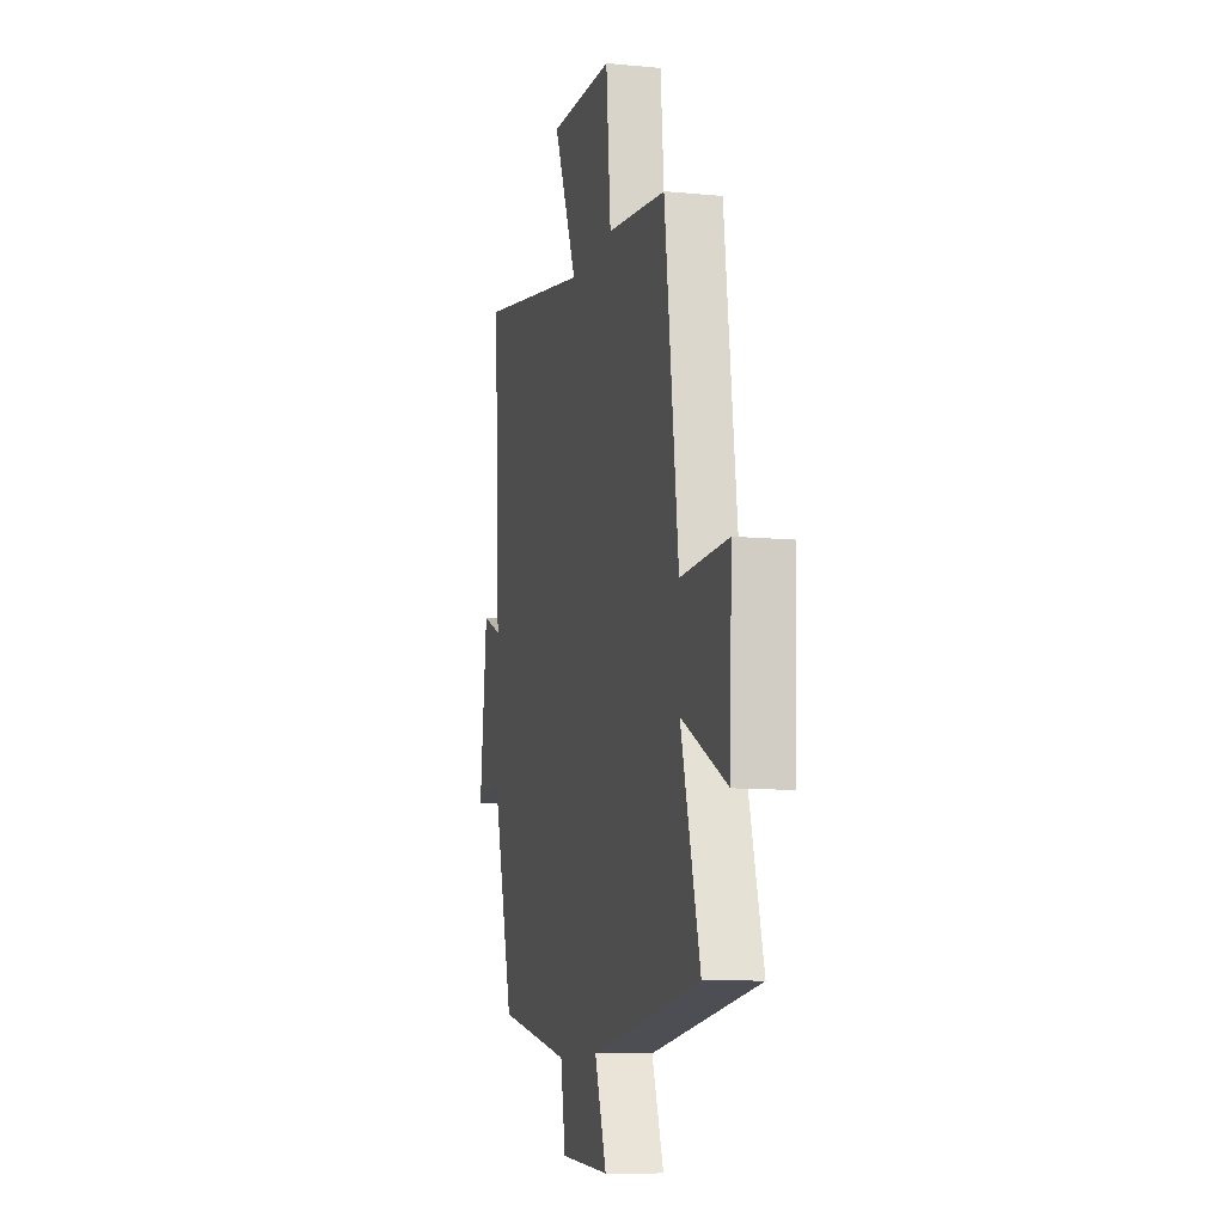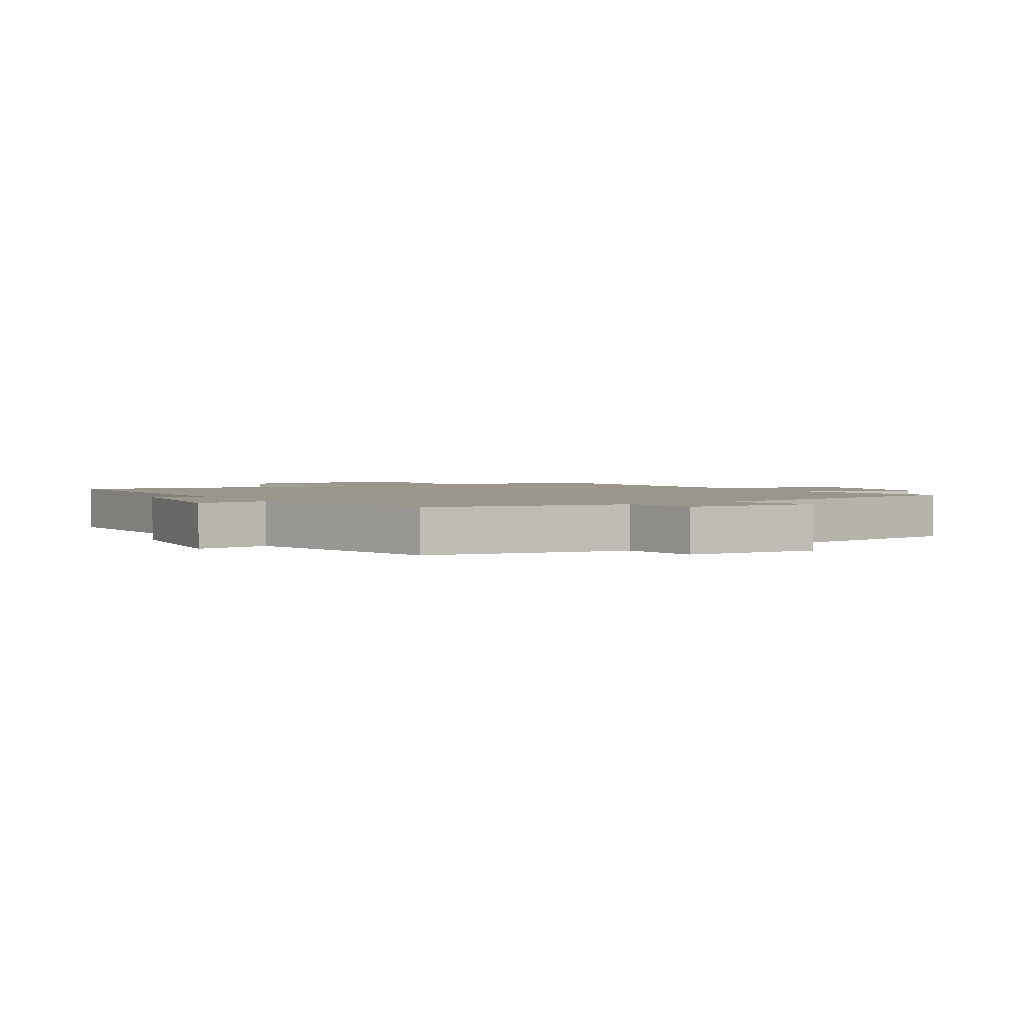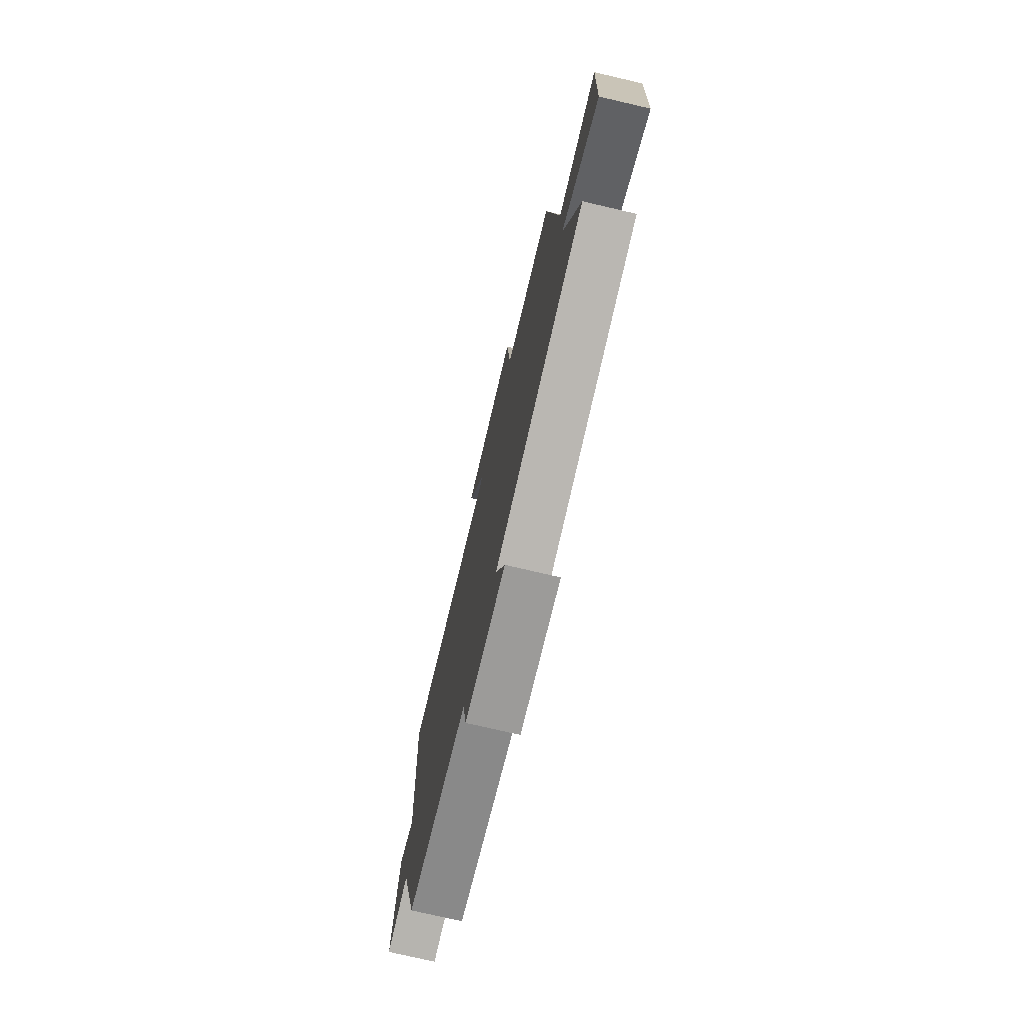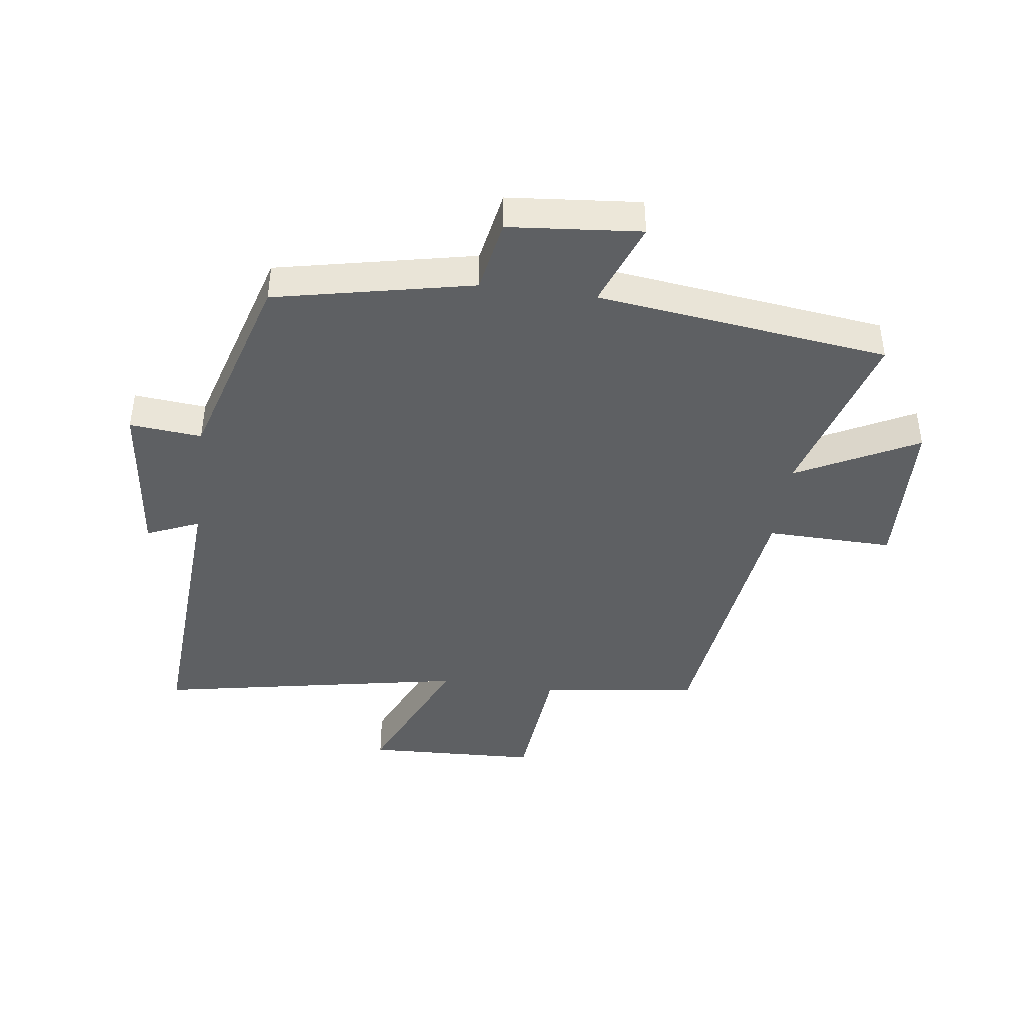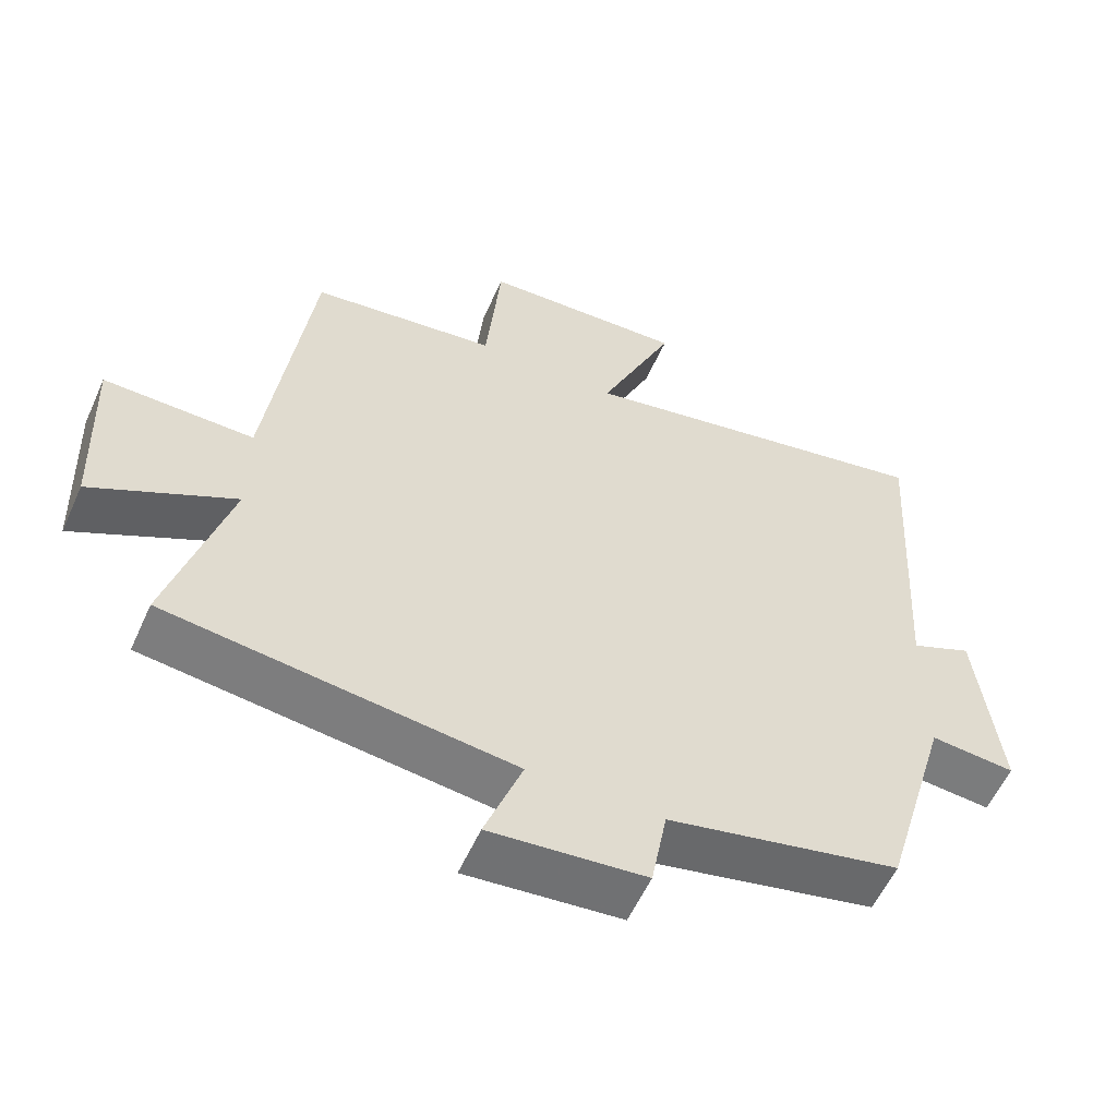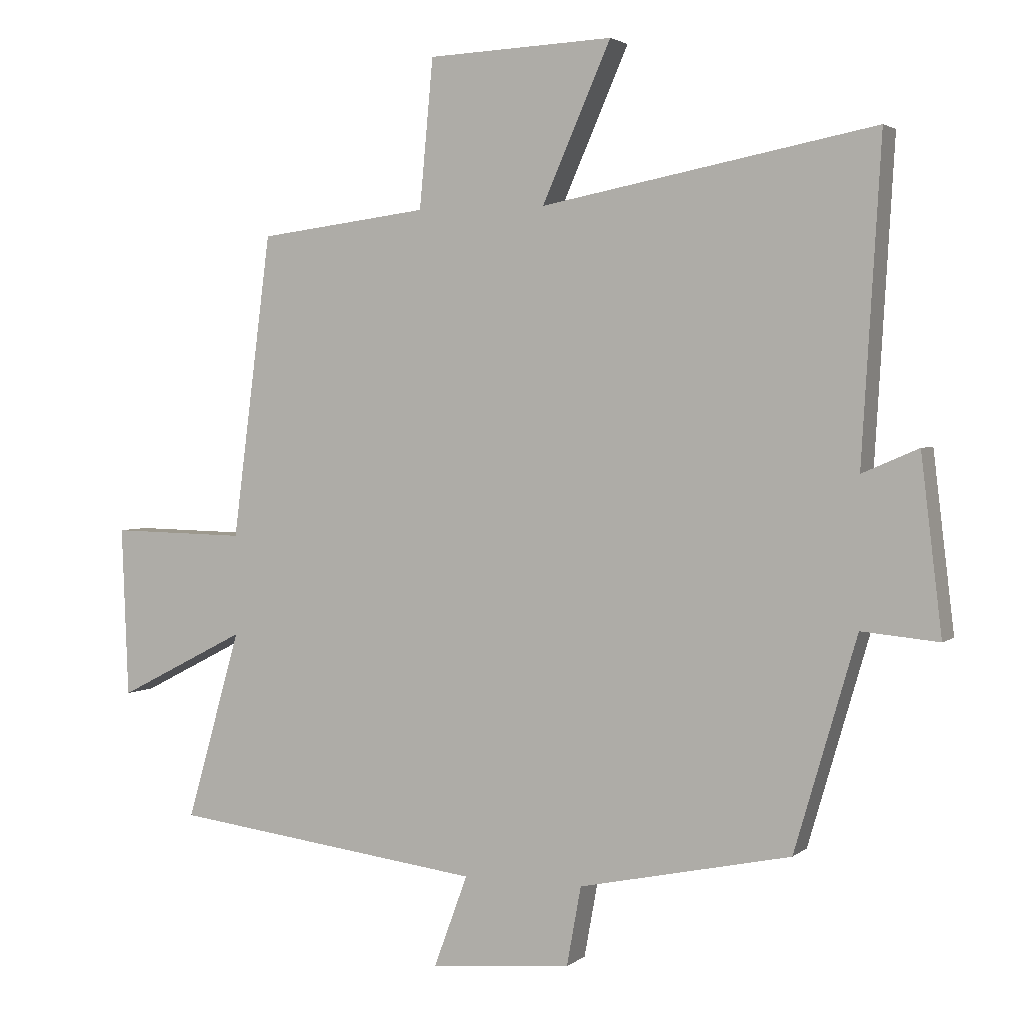
<metadata>
{"format":"obj","ext":"obj","renderer":"f3d","projection":"perspective","resolution":1024,"background":"white","views":[{"elev":-10.4,"azim":-103.7,"up":"+Z"},{"elev":2.5,"azim":148.6,"up":"+Y"},{"elev":-75.1,"azim":-103.1,"up":"+Z"},{"elev":-42.4,"azim":172.3,"up":"+Y"},{"elev":-57.1,"azim":-24.1,"up":"+Z"},{"elev":2.8,"azim":23.7,"up":"+Z"}]}
</metadata>
<code>
v 0.529 0.07 0.597
v 0.5 0.07 0.114
v 0.586 0.07 0.151
v 0.618 0.07 -0.117
v 0.5 0.07 -0.106
v 0.405 0.07 -0.431
v 0.081 0.07 -0.5
v 0.059 0.07 -0.621
v -0.157 0.07 -0.641
v -0.105 0.07 -0.5
v -0.583 0.07 -0.44
v -0.5 0.07 -0.15
v -0.698 0.07 -0.252
v -0.708 0.07 0.008
v -0.5 0.07 0.004
v -0.44 0.07 0.467
v -0.18 0.07 0.5
v -0.159 0.07 0.726
v 0.125 0.07 0.738
v 0.02 0.07 0.5
v 0.529 0 0.597
v 0.5 0 0.114
v 0.586 0 0.151
v 0.618 0 -0.117
v 0.5 0 -0.106
v 0.405 0 -0.431
v 0.081 0 -0.5
v 0.059 0 -0.621
v -0.157 0 -0.641
v -0.105 0 -0.5
v -0.583 0 -0.44
v -0.5 0 -0.15
v -0.698 0 -0.252
v -0.708 0 0.008
v -0.5 0 0.004
v -0.44 0 0.467
v -0.18 0 0.5
v -0.159 0 0.726
v 0.125 0 0.738
v 0.02 0 0.5
f 17 18 19 20
f 15 16 17 20
f 15 20 1 2
f 12 13 14 15
f 12 15 2
f 10 11 12 2
f 7 8 9 10
f 7 10 2
f 6 7 2
f 5 6 2
f 2 3 4 5
f 40 39 38 37
f 40 37 36 35
f 22 21 40 35
f 35 34 33 32
f 22 35 32
f 22 32 31 30
f 30 29 28 27
f 22 30 27
f 22 27 26
f 22 26 25
f 25 24 23 22
f 1 21 22 2
f 2 22 23 3
f 3 23 24 4
f 4 24 25 5
f 5 25 26 6
f 6 26 27 7
f 7 27 28 8
f 8 28 29 9
f 9 29 30 10
f 10 30 31 11
f 11 31 32 12
f 12 32 33 13
f 13 33 34 14
f 14 34 35 15
f 15 35 36 16
f 16 36 37 17
f 17 37 38 18
f 18 38 39 19
f 19 39 40 20
f 20 40 21 1

</code>
